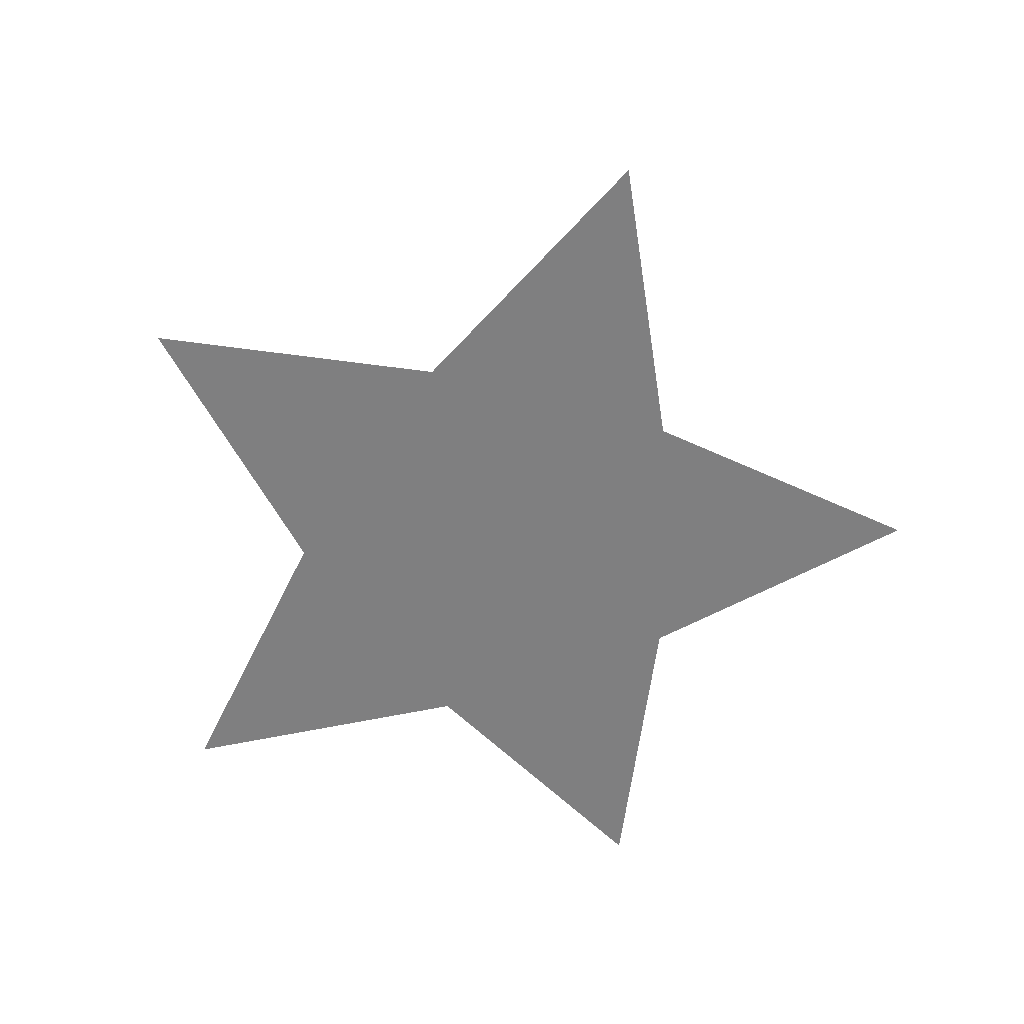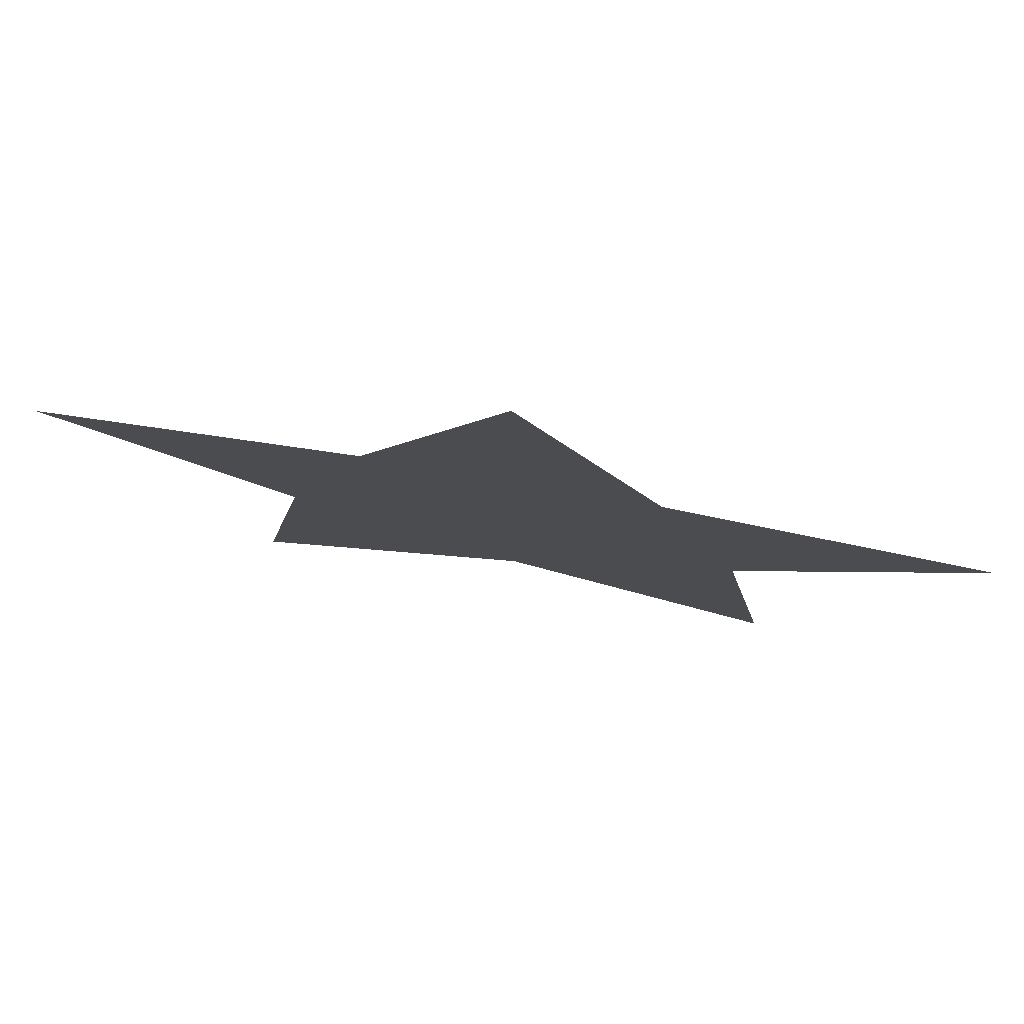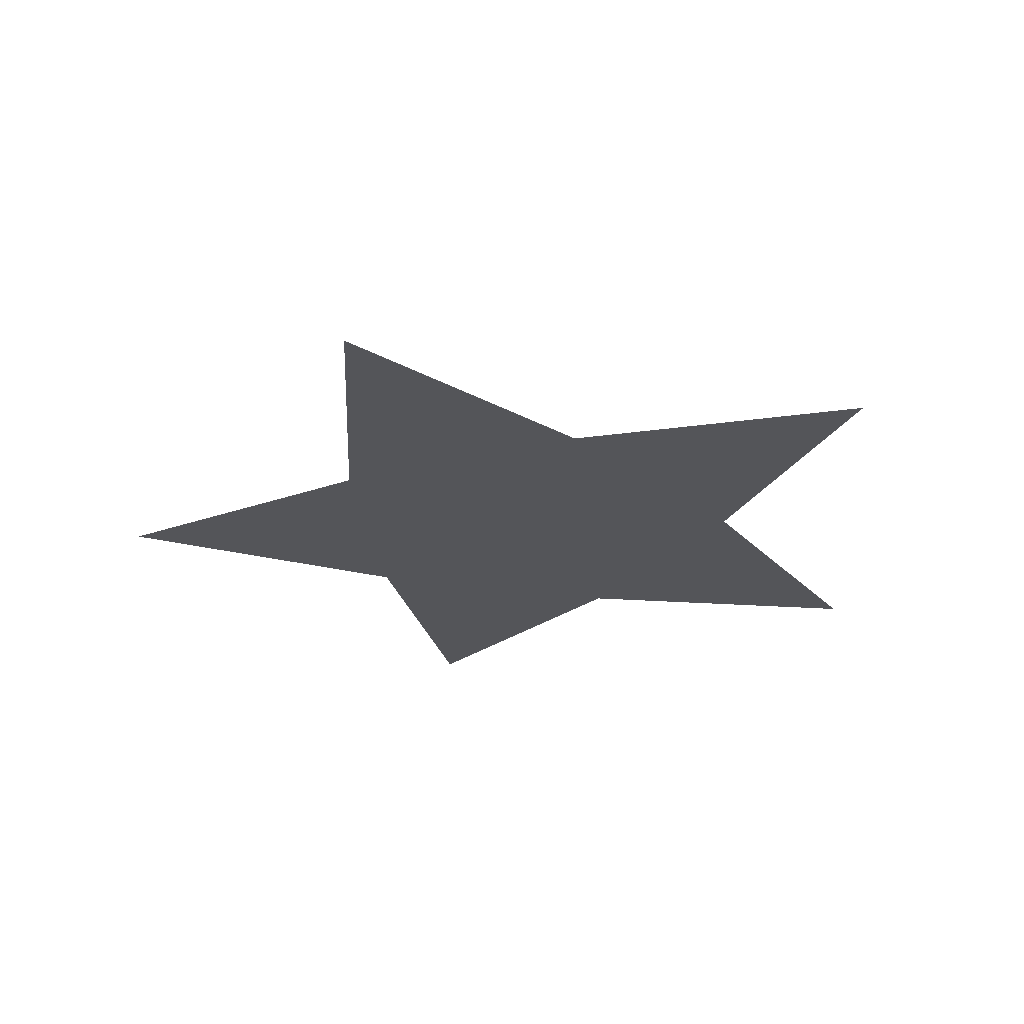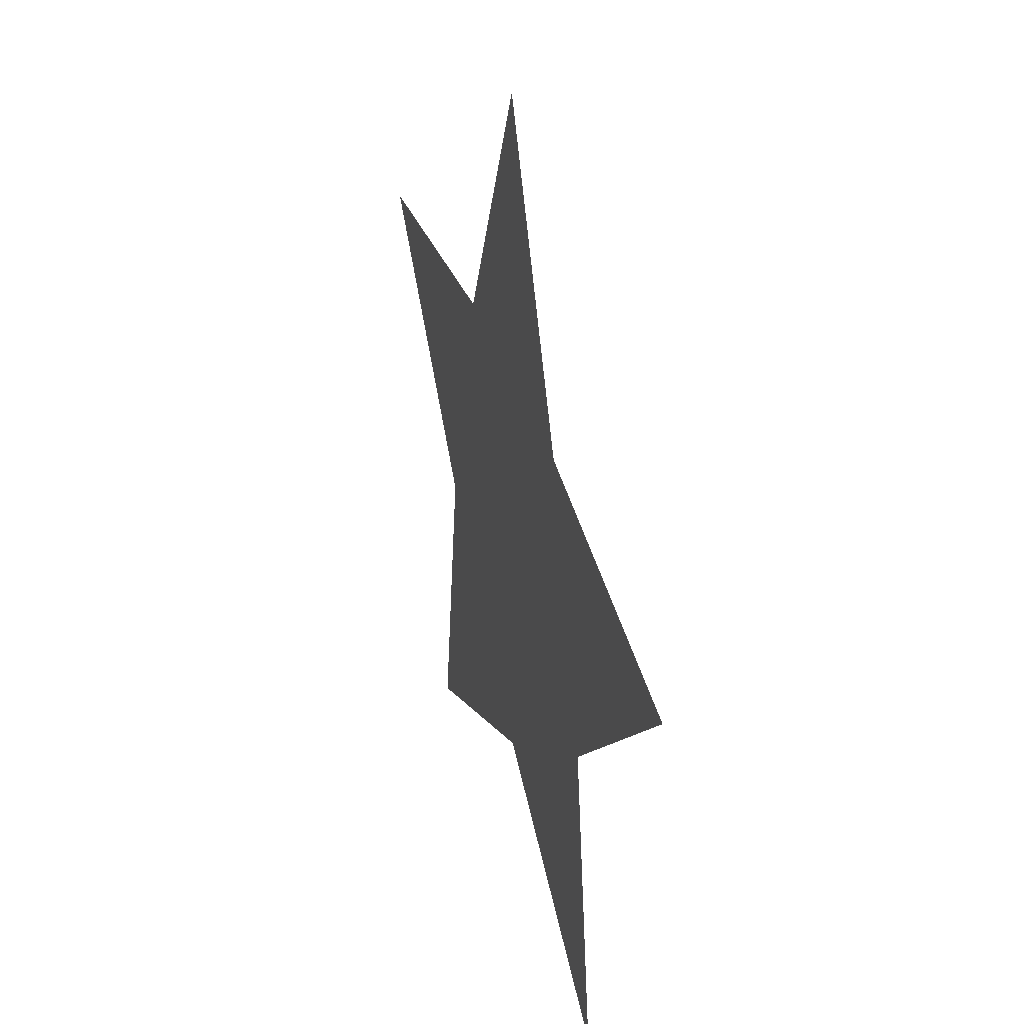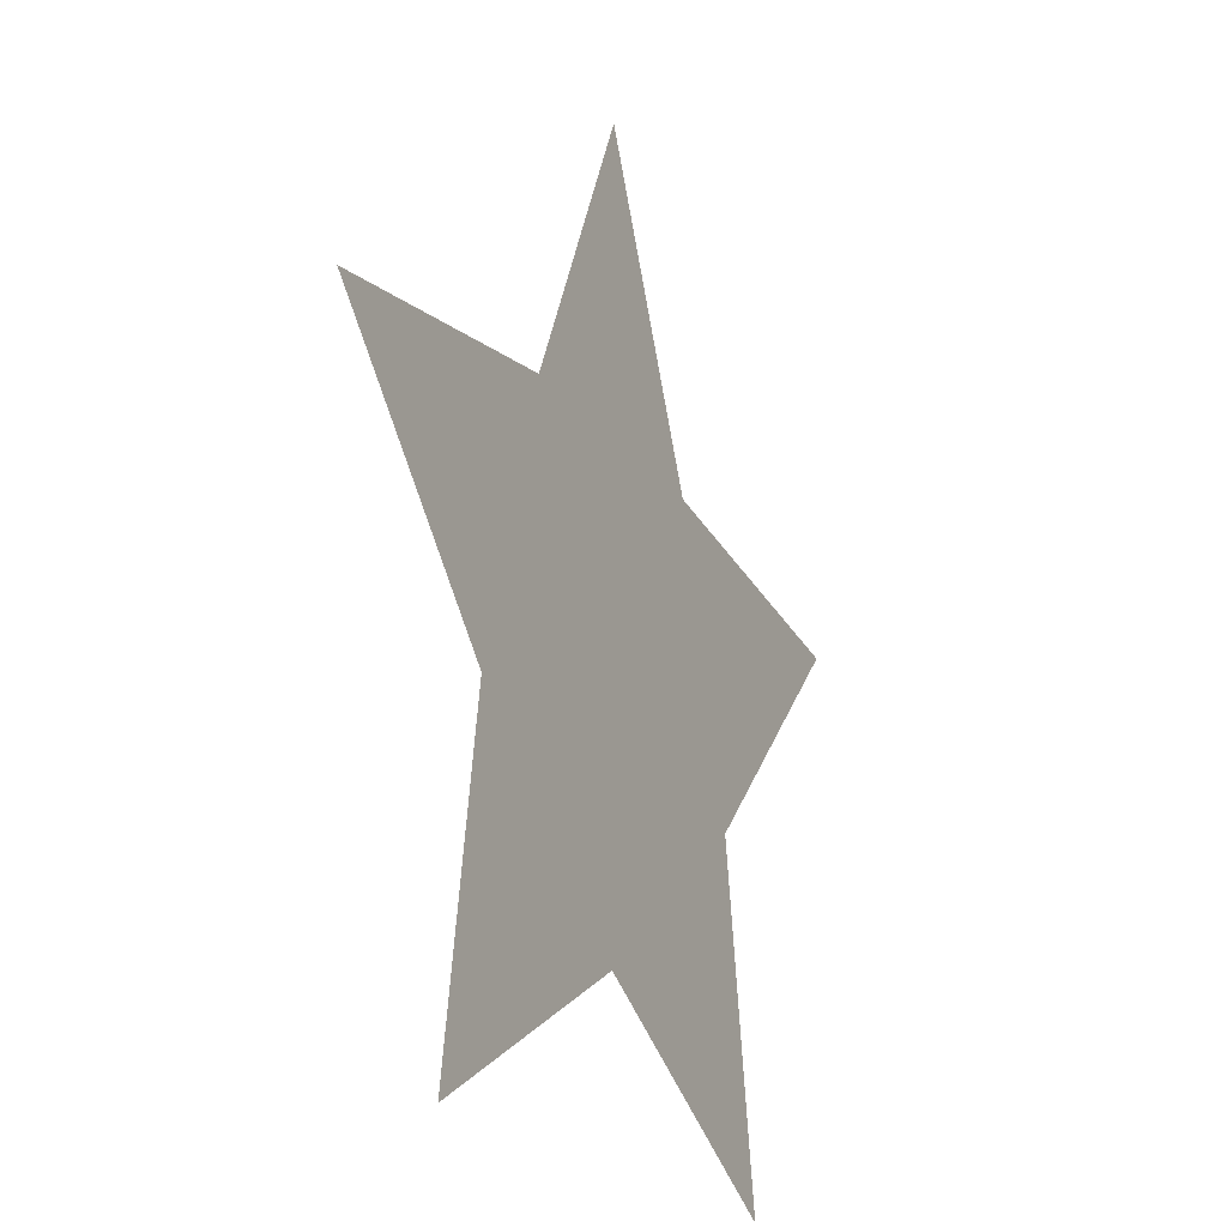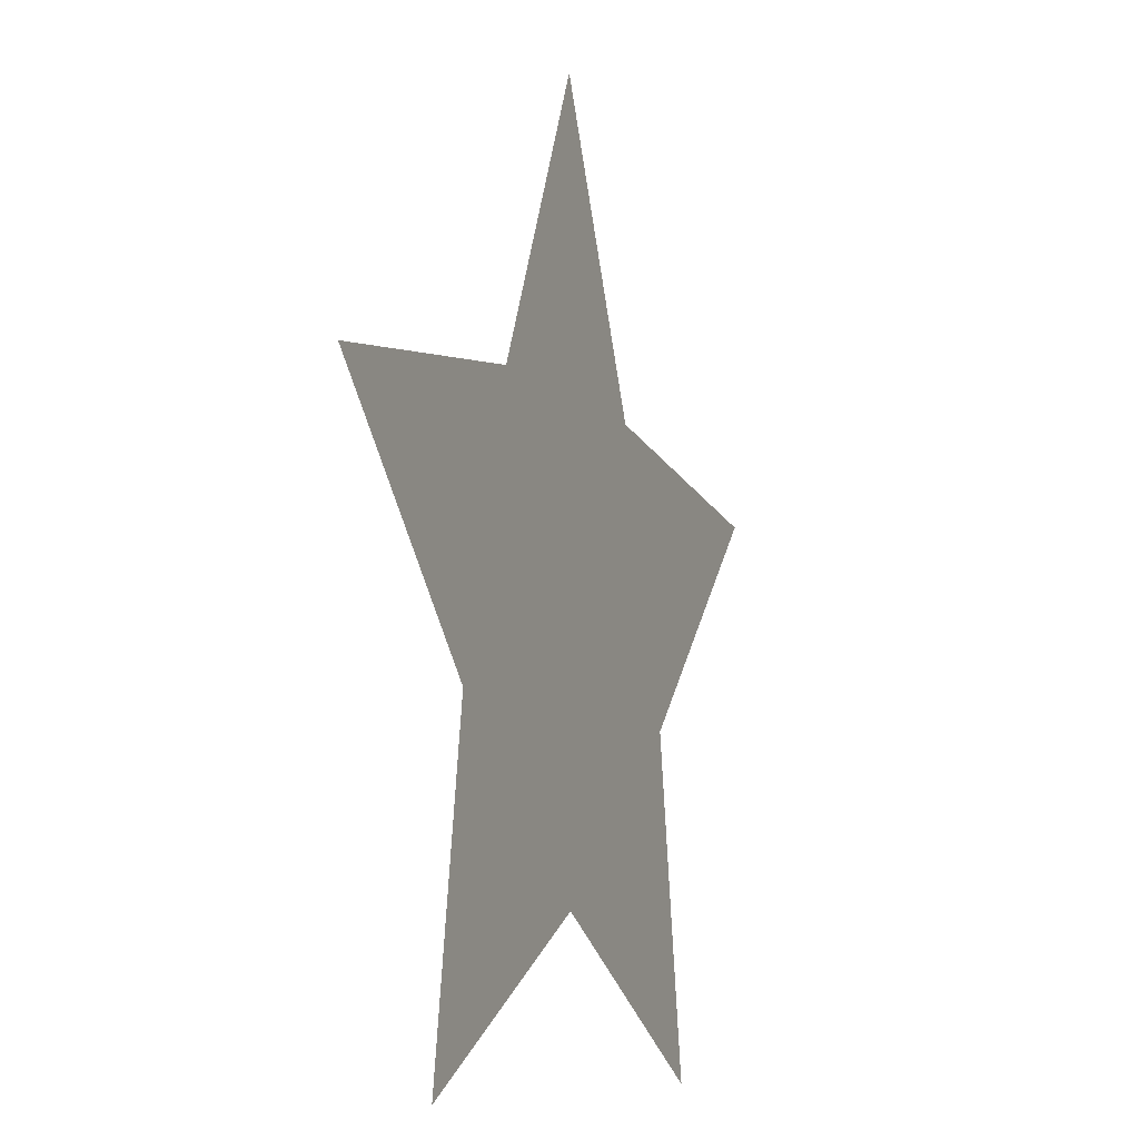
<metadata>
{"format":"obj","ext":"obj","renderer":"f3d","projection":"perspective","resolution":1024,"background":"white","views":[{"elev":-59.7,"azim":163.5,"up":"+Z"},{"elev":79.7,"azim":-170.2,"up":"+Y"},{"elev":-24.6,"azim":-157.9,"up":"+Z"},{"elev":36.3,"azim":-105.6,"up":"+Y"},{"elev":-20.3,"azim":-64.8,"up":"+Y"},{"elev":-8.7,"azim":112.0,"up":"+Y"}]}
</metadata>
<code>
o path3913_path3913.001
v 0.5003 0.1689 0
v 0.2493 -0.08738 0
v 0.3082 -0.4457 0
v -0.002393 -0.2751 0
v -0.3099 -0.4444 0
v -0.2507 -0.08262 0
v -0.4997 0.1711 0
v -0.1526 0.224 0
v 0.001068 0.5502 0
v 0.1564 0.2211 0
v -0 -0 0
f 2 1 11
f 1 10 11
f 10 9 11
f 9 8 11
f 8 7 11
f 7 6 11
f 6 5 11
f 5 4 11
f 4 3 11
f 3 2 11

</code>
